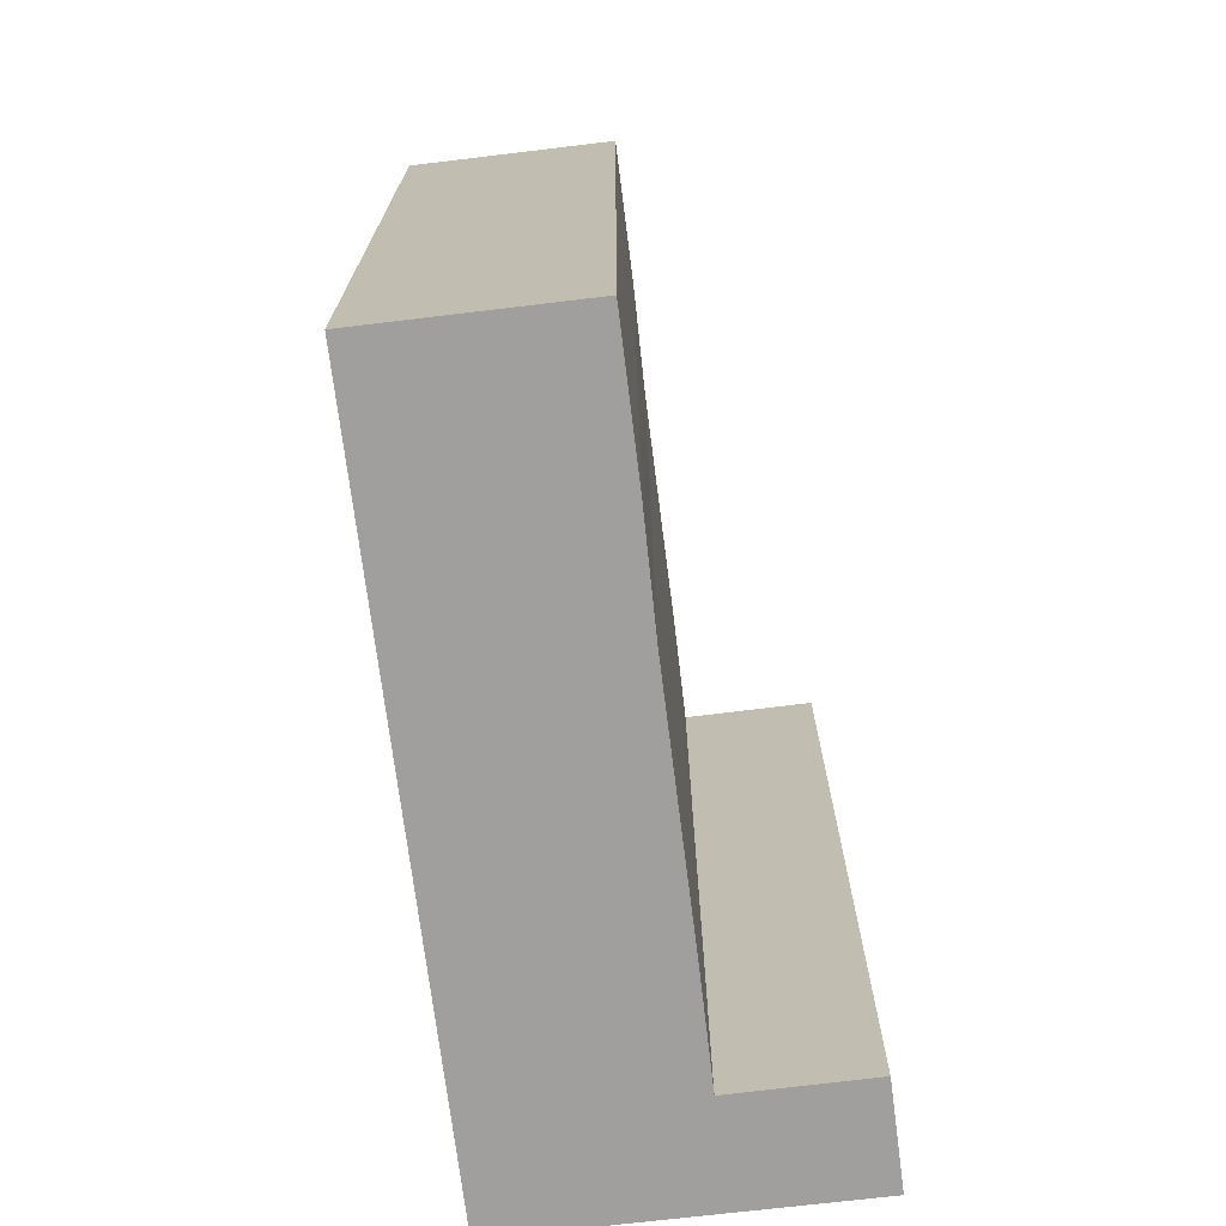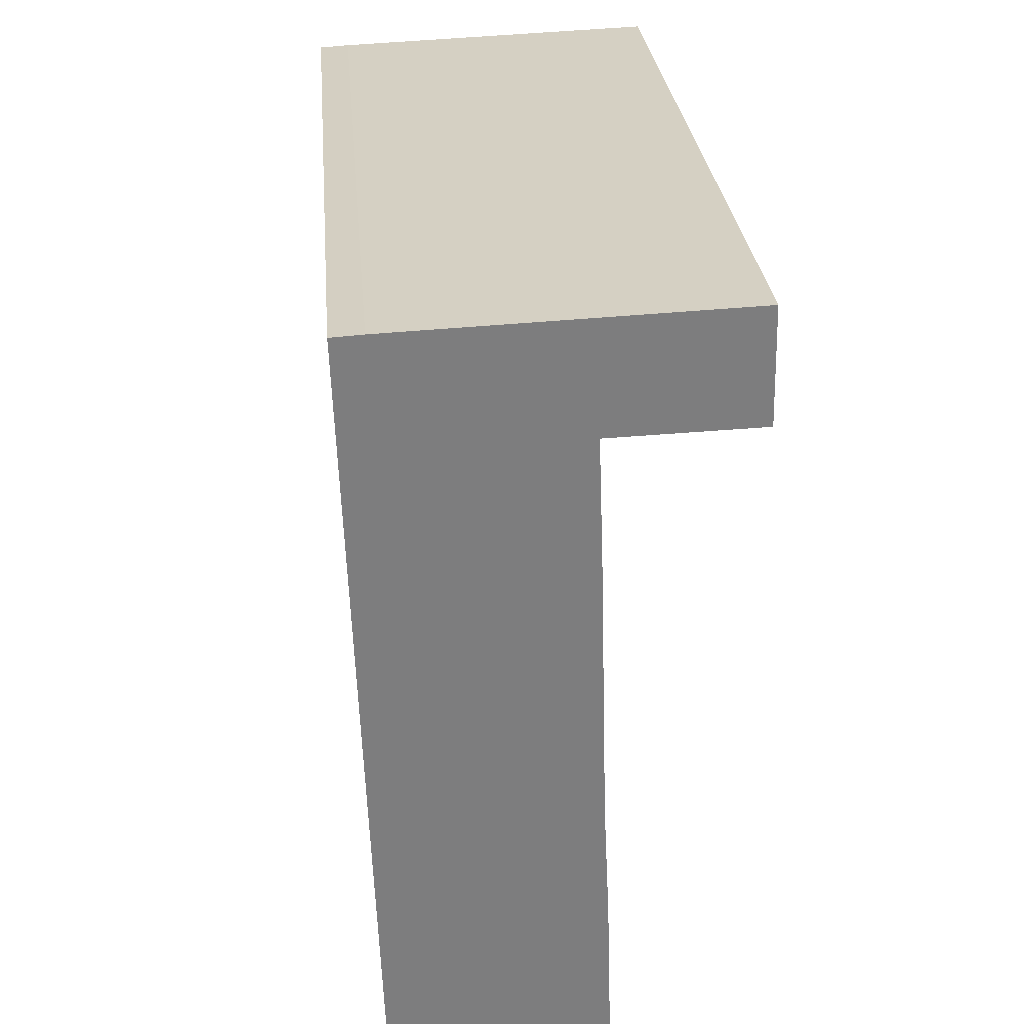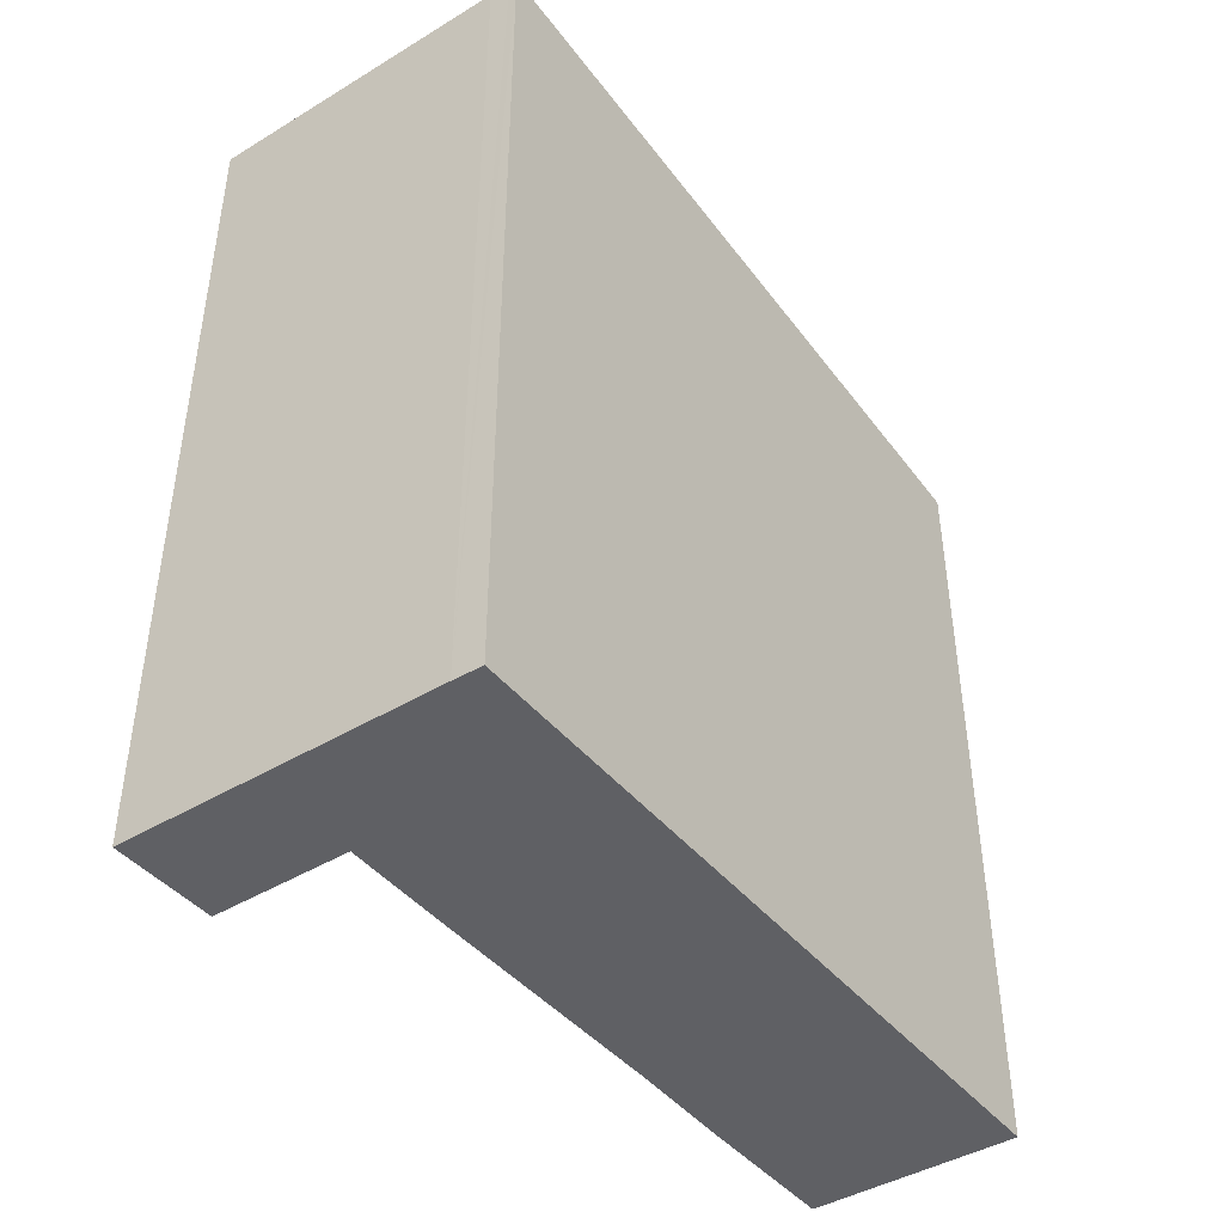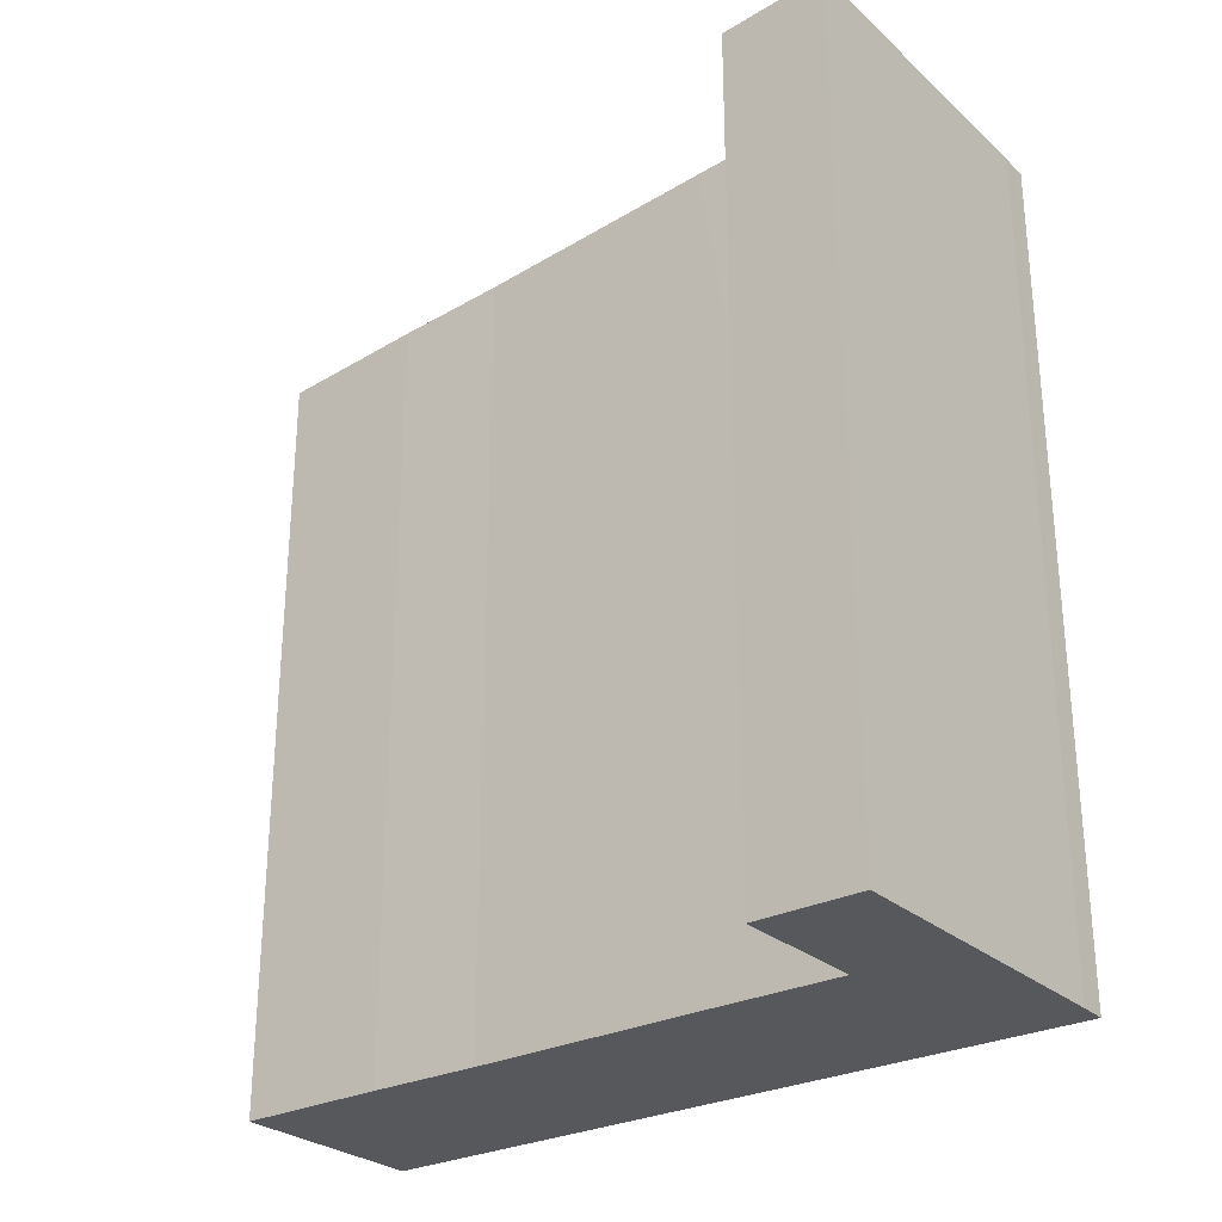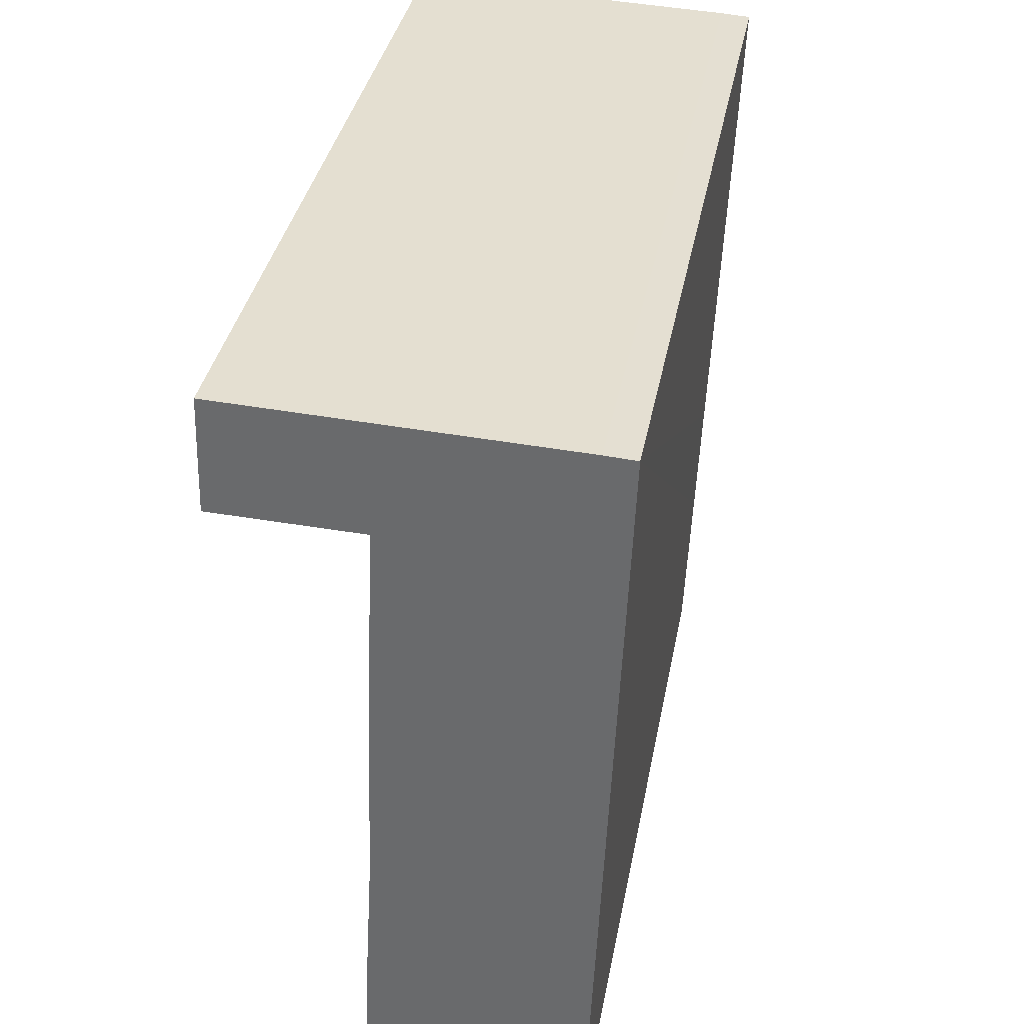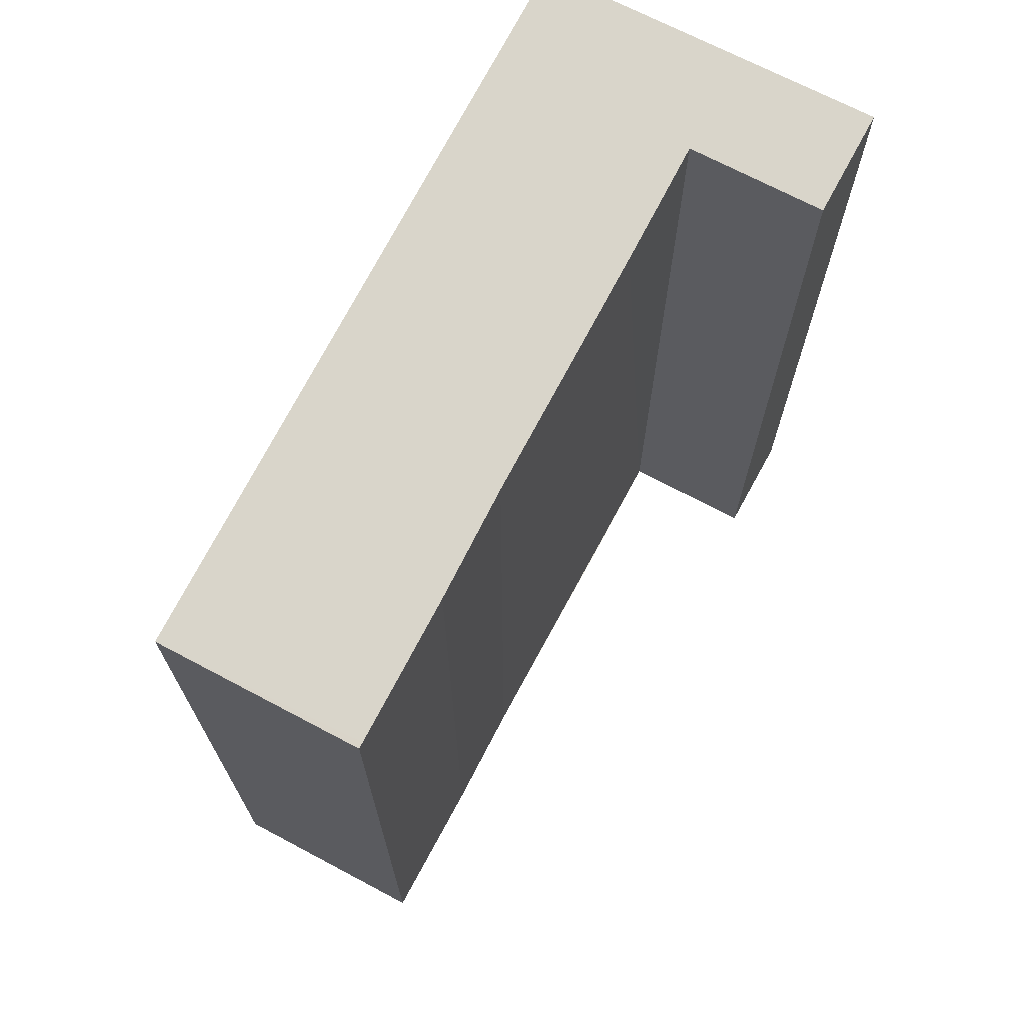
<metadata>
{"format":"obj","ext":"obj","renderer":"f3d","projection":"perspective","resolution":1024,"background":"white","views":[{"elev":-71.5,"azim":-170.7,"up":"+Y"},{"elev":26.5,"azim":175.4,"up":"+Z"},{"elev":-43.2,"azim":38.1,"up":"+Y"},{"elev":-27.9,"azim":-50.2,"up":"+Y"},{"elev":35.5,"azim":10.4,"up":"+Z"},{"elev":69.7,"azim":-149.6,"up":"+Y"}]}
</metadata>
<code>
v  4.14 10.02 -4.776
v  4.287 10.52 1.146
v  4.386 10.52 1.14
v  4.022 10.52 1.164
v  1.734 10.41 -0.066
v  0.039 10.52 1.341
v  1.713 10.37 -0.507
v  1.664 10.28 -1.623
v  1.552 10.02 -4.772
v  4.077 9.898 -6.28
v  1.473 9.897 -6.178
v  3.998 9.739 -8.178
v  1.403 9.745 -7.988
v  1.4 9.738 -8.066
v  0 10.41 6.374e-16
v  1.734 4.041e-18 -0.066
v  1.552 2.922e-16 -4.772
v  1.664 9.938e-17 -1.623
v  1.713 3.104e-17 -0.507
v  0.039 -8.211e-17 1.341
v  0 0 0
v  1.473 3.783e-16 -6.178
v  1.4 4.939e-16 -8.066
v  1.403 4.891e-16 -7.988
v  3.998 5.008e-16 -8.178
v  4.022 -7.127e-17 1.164
v  4.386 -6.98e-17 1.14
v  4.287 -7.017e-17 1.146
v  4.077 3.845e-16 -6.28
v  4.14 2.924e-16 -4.776
v  3.831 4.752e-17 -0.776
v  4.213 10.36 -0.795
v  3.831 10.36 -0.776
v  4.213 4.868e-17 -0.795
v  3.862 9.124e-18 -0.149
v  3.862 10.41 -0.149
v  4.242 1.029e-17 -0.168
v  4.242 10.41 -0.168
v  3.977 3.841e-16 -6.273
v  3.615 9.898 -6.255
v  3.977 9.898 -6.273
v  3.615 3.83e-16 -6.255
v  3.946 9.847 -6.888
v  3.946 4.218e-16 -6.888
v  3.584 4.207e-16 -6.87
v  3.584 9.847 -6.87
g defaultobject
f 1 2 3
f 2 1 4
f 4 1 5
f 4 5 6
f 5 1 7
f 7 1 8
f 8 1 9
f 9 1 10
f 9 10 11
f 11 10 12
f 11 12 13
f 13 12 14
f 15 6 5
f 7 16 5
f 16 7 8
f 16 8 9
f 16 9 17
f 16 17 18
f 16 18 19
f 15 20 6
f 20 15 21
f 13 22 11
f 22 13 14
f 22 14 23
f 22 23 24
f 11 17 9
f 17 11 22
f 16 15 5
f 15 16 21
f 25 14 12
f 14 25 23
f 20 4 6
f 4 20 26
f 26 2 4
f 2 26 3
f 3 26 27
f 27 26 28
f 27 1 3
f 1 27 10
f 10 27 12
f 12 27 29
f 12 29 25
f 29 27 30
f 31 32 33
f 32 31 34
f 35 33 36
f 33 35 31
f 37 36 38
f 36 37 35
f 32 37 38
f 37 32 34
f 39 40 41
f 40 39 42
f 43 39 41
f 39 43 44
f 45 43 46
f 43 45 44
f 42 46 40
f 46 42 45
f 25 24 23
f 24 25 22
f 22 25 17
f 17 25 18
f 18 25 29
f 18 29 30
f 18 30 19
f 19 30 16
f 16 30 27
f 16 27 28
f 16 28 26
f 16 20 21
f 20 16 26

</code>
